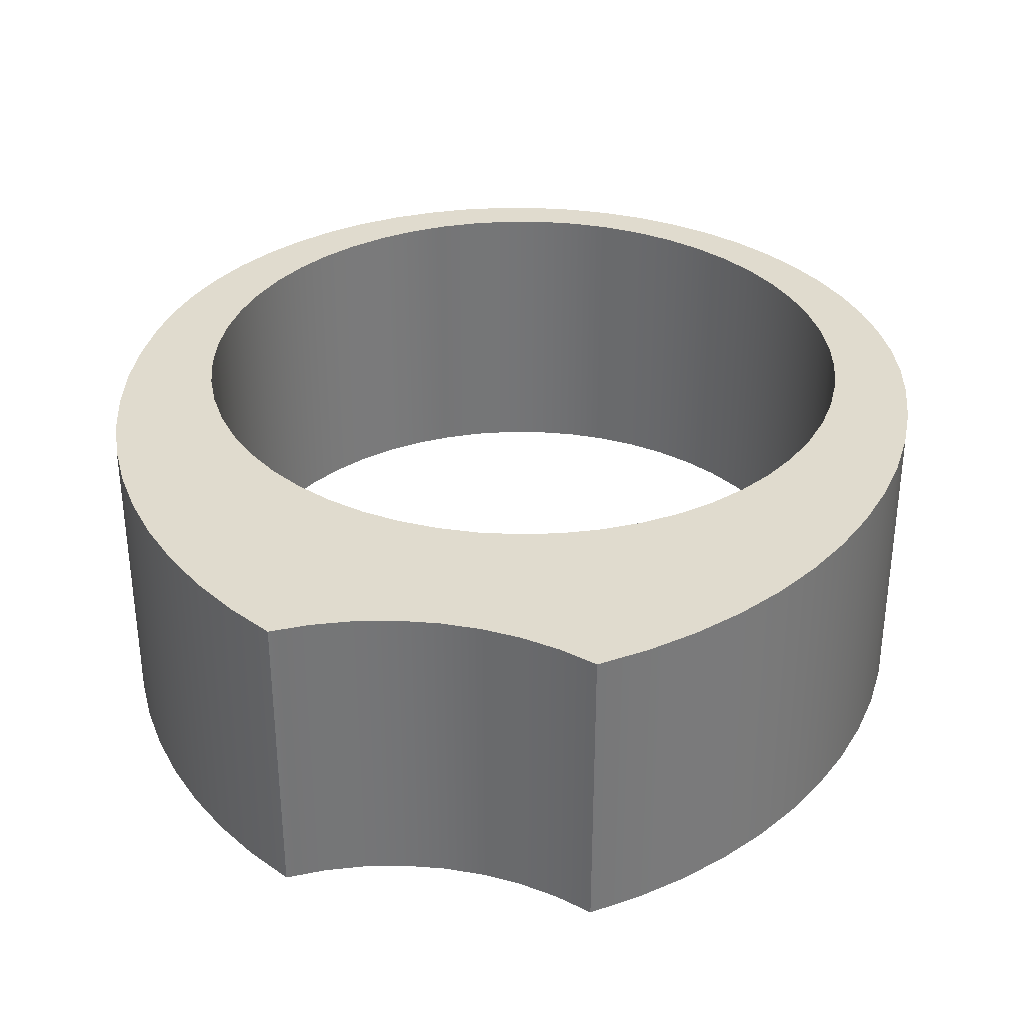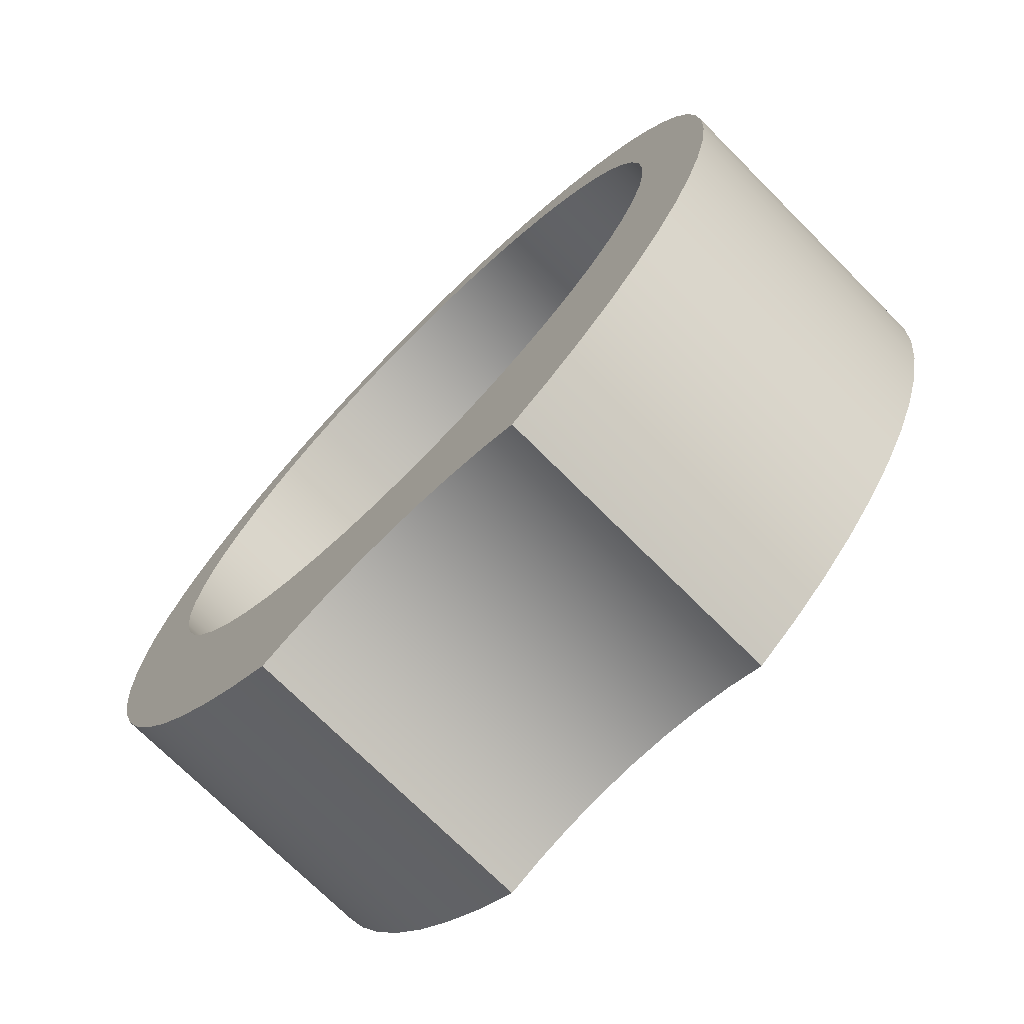
<metadata>
{"format":"obj","ext":"obj","renderer":"f3d","projection":"perspective","resolution":1024,"background":"white","views":[{"elev":33.7,"azim":-170.7,"up":"+Y"},{"elev":-73.1,"azim":-135.0,"up":"+Z"}]}
</metadata>
<code>
v -0.9 -0.4 1.102e-16
v -0.8937 -0.4 0.1064
v -0.8748 -0.4 0.2114
v -0.8437 -0.4 0.3134
v -0.8007 -0.4 0.411
v -0.7465 -0.4 0.5028
v -0.6818 -0.4 0.5875
v -0.6075 -0.4 0.664
v -0.5247 -0.4 0.7312
v -0.4345 -0.4 0.7882
v -0.3382 -0.4 0.834
v -0.2372 -0.4 0.8682
v -0.1329 -0.4 0.8901
v -0.02667 -0.4 0.8996
v 0.07992 -0.4 0.8964
v 0.1854 -0.4 0.8807
v 0.2882 -0.4 0.8526
v 0.3871 -0.4 0.8125
v 0.4804 -0.4 0.761
v 0.5671 -0.4 0.6989
v 0.6458 -0.4 0.6269
v 0.7154 -0.4 0.5461
v 0.7749 -0.4 0.4577
v 0.8236 -0.4 0.3628
v 0.8608 -0.4 0.2629
v 0.8858 -0.4 0.1592
v 0.8984 -0.4 0.05332
v 0.8984 -0.4 -0.05332
v 0.8858 -0.4 -0.1592
v 0.8608 -0.4 -0.2629
v 0.8236 -0.4 -0.3628
v 0.7749 -0.4 -0.4577
v 0.7154 -0.4 -0.5461
v 0.6458 -0.4 -0.6269
v 0.5671 -0.4 -0.6989
v 0.4804 -0.4 -0.761
v 0.3871 -0.4 -0.8125
v 0.2882 -0.4 -0.8526
v 0.1854 -0.4 -0.8807
v 0.07992 -0.4 -0.8964
v -0.02667 -0.4 -0.8996
v -0.1329 -0.4 -0.8901
v -0.2372 -0.4 -0.8682
v -0.3382 -0.4 -0.834
v -0.4345 -0.4 -0.7882
v -0.5247 -0.4 -0.7312
v -0.6075 -0.4 -0.664
v -0.6818 -0.4 -0.5875
v -0.7465 -0.4 -0.5028
v -0.8007 -0.4 -0.411
v -0.8437 -0.4 -0.3134
v -0.8748 -0.4 -0.2114
v -0.8937 -0.4 -0.1064
v -1.1 -0.4 2.22e-16
v -1.108 -0.4 -0.1374
v -1.102 -0.4 -0.275
v -1.084 -0.4 -0.4114
v -1.053 -0.4 -0.5455
v -1.01 -0.4 -0.676
v -0.9538 -0.4 -0.8019
v -0.8865 -0.4 -0.922
v -0.8082 -0.4 -1.035
v -0.7196 -0.4 -1.14
v -0.6214 -0.4 -1.237
v -0.5145 -0.4 -1.324
v -0.4 -0.4 -1.4
v -0.3054 -0.4 -1.357
v -0.2062 -0.4 -1.325
v -0.1039 -0.4 -1.306
v 1.665e-16 -0.4 -1.3
v 0.1039 -0.4 -1.306
v 0.2062 -0.4 -1.325
v 0.3054 -0.4 -1.357
v 0.4 -0.4 -1.4
v 0.5145 -0.4 -1.324
v 0.6214 -0.4 -1.237
v 0.7196 -0.4 -1.14
v 0.8082 -0.4 -1.035
v 0.8865 -0.4 -0.922
v 0.9538 -0.4 -0.8019
v 1.01 -0.4 -0.676
v 1.053 -0.4 -0.5455
v 1.084 -0.4 -0.4114
v 1.102 -0.4 -0.275
v 1.108 -0.4 -0.1374
v 1.1 -0.4 2.776e-17
v 1.083 -0.4 0.1151
v 1.054 -0.4 0.2278
v 1.013 -0.4 0.3369
v 0.9607 -0.4 0.441
v 0.8979 -0.4 0.539
v 0.8252 -0.4 0.6299
v 0.7433 -0.4 0.7126
v 0.6532 -0.4 0.7863
v 0.5558 -0.4 0.8501
v 0.4522 -0.4 0.9032
v 0.3436 -0.4 0.9452
v 0.2312 -0.4 0.9755
v 0.1163 -0.4 0.9939
v -1.388e-16 -0.4 1
v -0.1163 -0.4 0.9939
v -0.2312 -0.4 0.9755
v -0.3436 -0.4 0.9452
v -0.4522 -0.4 0.9032
v -0.5558 -0.4 0.8501
v -0.6532 -0.4 0.7863
v -0.7433 -0.4 0.7126
v -0.8252 -0.4 0.6299
v -0.8979 -0.4 0.539
v -0.9607 -0.4 0.441
v -1.013 -0.4 0.3369
v -1.054 -0.4 0.2278
v -1.083 -0.4 0.1151
v -0.9 -0.4 1.102e-16
v -0.8937 -0.4 -0.1064
v -0.8748 -0.4 -0.2114
v -0.8437 -0.4 -0.3134
v -0.8007 -0.4 -0.411
v -0.7465 -0.4 -0.5028
v -0.6818 -0.4 -0.5875
v -0.6075 -0.4 -0.664
v -0.5247 -0.4 -0.7312
v -0.4345 -0.4 -0.7882
v -0.3382 -0.4 -0.834
v -0.2372 -0.4 -0.8682
v -0.1329 -0.4 -0.8901
v -0.02667 -0.4 -0.8996
v 0.07992 -0.4 -0.8964
v 0.1854 -0.4 -0.8807
v 0.2882 -0.4 -0.8526
v 0.3871 -0.4 -0.8125
v 0.4804 -0.4 -0.761
v 0.5671 -0.4 -0.6989
v 0.6458 -0.4 -0.6269
v 0.7154 -0.4 -0.5461
v 0.7749 -0.4 -0.4577
v 0.8236 -0.4 -0.3628
v 0.8608 -0.4 -0.2629
v 0.8858 -0.4 -0.1592
v 0.8984 -0.4 -0.05332
v 0.8984 -0.4 0.05332
v 0.8858 -0.4 0.1592
v 0.8608 -0.4 0.2629
v 0.8236 -0.4 0.3628
v 0.7749 -0.4 0.4577
v 0.7154 -0.4 0.5461
v 0.6458 -0.4 0.6269
v 0.5671 -0.4 0.6989
v 0.4804 -0.4 0.761
v 0.3871 -0.4 0.8125
v 0.2882 -0.4 0.8526
v 0.1854 -0.4 0.8807
v 0.07992 -0.4 0.8964
v -0.02667 -0.4 0.8996
v -0.1329 -0.4 0.8901
v -0.2372 -0.4 0.8682
v -0.3382 -0.4 0.834
v -0.4345 -0.4 0.7882
v -0.5247 -0.4 0.7312
v -0.6075 -0.4 0.664
v -0.6818 -0.4 0.5875
v -0.7465 -0.4 0.5028
v -0.8007 -0.4 0.411
v -0.8437 -0.4 0.3134
v -0.8748 -0.4 0.2114
v -0.8937 -0.4 0.1064
v -0.9 0.4 1.102e-16
v -0.8937 0.4 0.1064
v -0.8748 0.4 0.2114
v -0.8437 0.4 0.3134
v -0.8007 0.4 0.411
v -0.7465 0.4 0.5028
v -0.6818 0.4 0.5875
v -0.6075 0.4 0.664
v -0.5247 0.4 0.7312
v -0.4345 0.4 0.7882
v -0.3382 0.4 0.834
v -0.2372 0.4 0.8682
v -0.1329 0.4 0.8901
v -0.02667 0.4 0.8996
v 0.07992 0.4 0.8964
v 0.1854 0.4 0.8807
v 0.2882 0.4 0.8526
v 0.3871 0.4 0.8125
v 0.4804 0.4 0.761
v 0.5671 0.4 0.6989
v 0.6458 0.4 0.6269
v 0.7154 0.4 0.5461
v 0.7749 0.4 0.4577
v 0.8236 0.4 0.3628
v 0.8608 0.4 0.2629
v 0.8858 0.4 0.1592
v 0.8984 0.4 0.05332
v 0.8984 0.4 -0.05332
v 0.8858 0.4 -0.1592
v 0.8608 0.4 -0.2629
v 0.8236 0.4 -0.3628
v 0.7749 0.4 -0.4577
v 0.7154 0.4 -0.5461
v 0.6458 0.4 -0.6269
v 0.5671 0.4 -0.6989
v 0.4804 0.4 -0.761
v 0.3871 0.4 -0.8125
v 0.2882 0.4 -0.8526
v 0.1854 0.4 -0.8807
v 0.07992 0.4 -0.8964
v -0.02667 0.4 -0.8996
v -0.1329 0.4 -0.8901
v -0.2372 0.4 -0.8682
v -0.3382 0.4 -0.834
v -0.4345 0.4 -0.7882
v -0.5247 0.4 -0.7312
v -0.6075 0.4 -0.664
v -0.6818 0.4 -0.5875
v -0.7465 0.4 -0.5028
v -0.8007 0.4 -0.411
v -0.8437 0.4 -0.3134
v -0.8748 0.4 -0.2114
v -0.8937 0.4 -0.1064
v -0.9 0.4 1.102e-16
v -0.9 -0.4 1.102e-16
v -0.4 -0.4 -1.4
v -0.4 0.4 -1.4
v -0.3054 0.4 -1.357
v -0.2062 0.4 -1.325
v -0.1039 0.4 -1.306
v 1.11e-16 0.4 -1.3
v 0.1039 0.4 -1.306
v 0.2062 0.4 -1.325
v 0.3054 0.4 -1.357
v 0.4 0.4 -1.4
v 0.4 -0.4 -1.4
v 0.3054 -0.4 -1.357
v 0.2062 -0.4 -1.325
v 0.1039 -0.4 -1.306
v 1.665e-16 -0.4 -1.3
v -0.1039 -0.4 -1.306
v -0.2062 -0.4 -1.325
v -0.3054 -0.4 -1.357
v 0.4 -0.4 -1.4
v 0.4 0.4 -1.4
v 0.5145 0.4 -1.324
v 0.6214 0.4 -1.237
v 0.7196 0.4 -1.14
v 0.8082 0.4 -1.035
v 0.8865 0.4 -0.922
v 0.9538 0.4 -0.8019
v 1.01 0.4 -0.676
v 1.053 0.4 -0.5455
v 1.084 0.4 -0.4114
v 1.102 0.4 -0.275
v 1.108 0.4 -0.1374
v 1.1 0.4 2.776e-17
v 1.1 -0.4 2.776e-17
v 1.108 -0.4 -0.1374
v 1.102 -0.4 -0.275
v 1.084 -0.4 -0.4114
v 1.053 -0.4 -0.5455
v 1.01 -0.4 -0.676
v 0.9538 -0.4 -0.8019
v 0.8865 -0.4 -0.922
v 0.8082 -0.4 -1.035
v 0.7196 -0.4 -1.14
v 0.6214 -0.4 -1.237
v 0.5145 -0.4 -1.324
v 1.1 -0.4 2.776e-17
v 1.1 0.4 2.776e-17
v 1.083 0.4 0.1151
v 1.054 0.4 0.2278
v 1.013 0.4 0.3369
v 0.9607 0.4 0.441
v 0.8979 0.4 0.539
v 0.8252 0.4 0.6299
v 0.7433 0.4 0.7126
v 0.6532 0.4 0.7863
v 0.5558 0.4 0.8501
v 0.4522 0.4 0.9032
v 0.3436 0.4 0.9452
v 0.2312 0.4 0.9755
v 0.1163 0.4 0.9939
v 9.714e-17 0.4 1
v -0.1163 0.4 0.9939
v -0.2312 0.4 0.9755
v -0.3436 0.4 0.9452
v -0.4522 0.4 0.9032
v -0.5558 0.4 0.8501
v -0.6532 0.4 0.7863
v -0.7433 0.4 0.7126
v -0.8252 0.4 0.6299
v -0.8979 0.4 0.539
v -0.9607 0.4 0.441
v -1.013 0.4 0.3369
v -1.054 0.4 0.2278
v -1.083 0.4 0.1151
v -1.1 0.4 2.22e-16
v -1.1 -0.4 2.22e-16
v -1.083 -0.4 0.1151
v -1.054 -0.4 0.2278
v -1.013 -0.4 0.3369
v -0.9607 -0.4 0.441
v -0.8979 -0.4 0.539
v -0.8252 -0.4 0.6299
v -0.7433 -0.4 0.7126
v -0.6532 -0.4 0.7863
v -0.5558 -0.4 0.8501
v -0.4522 -0.4 0.9032
v -0.3436 -0.4 0.9452
v -0.2312 -0.4 0.9755
v -0.1163 -0.4 0.9939
v -1.388e-16 -0.4 1
v 0.1163 -0.4 0.9939
v 0.2312 -0.4 0.9755
v 0.3436 -0.4 0.9452
v 0.4522 -0.4 0.9032
v 0.5558 -0.4 0.8501
v 0.6532 -0.4 0.7863
v 0.7433 -0.4 0.7126
v 0.8252 -0.4 0.6299
v 0.8979 -0.4 0.539
v 0.9607 -0.4 0.441
v 1.013 -0.4 0.3369
v 1.054 -0.4 0.2278
v 1.083 -0.4 0.1151
v -1.1 -0.4 2.22e-16
v -1.1 0.4 2.22e-16
v -1.108 0.4 -0.1374
v -1.102 0.4 -0.275
v -1.084 0.4 -0.4114
v -1.053 0.4 -0.5455
v -1.01 0.4 -0.676
v -0.9538 0.4 -0.8019
v -0.8865 0.4 -0.922
v -0.8082 0.4 -1.035
v -0.7196 0.4 -1.14
v -0.6214 0.4 -1.237
v -0.5145 0.4 -1.324
v -0.4 0.4 -1.4
v -0.4 -0.4 -1.4
v -0.5145 -0.4 -1.324
v -0.6214 -0.4 -1.237
v -0.7196 -0.4 -1.14
v -0.8082 -0.4 -1.035
v -0.8865 -0.4 -0.922
v -0.9538 -0.4 -0.8019
v -1.01 -0.4 -0.676
v -1.053 -0.4 -0.5455
v -1.084 -0.4 -0.4114
v -1.102 -0.4 -0.275
v -1.108 -0.4 -0.1374
v -0.9 0.4 1.102e-16
v -0.8937 0.4 -0.1064
v -0.8748 0.4 -0.2114
v -0.8437 0.4 -0.3134
v -0.8007 0.4 -0.411
v -0.7465 0.4 -0.5028
v -0.6818 0.4 -0.5875
v -0.6075 0.4 -0.664
v -0.5247 0.4 -0.7312
v -0.4345 0.4 -0.7882
v -0.3382 0.4 -0.834
v -0.2372 0.4 -0.8682
v -0.1329 0.4 -0.8901
v -0.02667 0.4 -0.8996
v 0.07992 0.4 -0.8964
v 0.1854 0.4 -0.8807
v 0.2882 0.4 -0.8526
v 0.3871 0.4 -0.8125
v 0.4804 0.4 -0.761
v 0.5671 0.4 -0.6989
v 0.6458 0.4 -0.6269
v 0.7154 0.4 -0.5461
v 0.7749 0.4 -0.4577
v 0.8236 0.4 -0.3628
v 0.8608 0.4 -0.2629
v 0.8858 0.4 -0.1592
v 0.8984 0.4 -0.05332
v 0.8984 0.4 0.05332
v 0.8858 0.4 0.1592
v 0.8608 0.4 0.2629
v 0.8236 0.4 0.3628
v 0.7749 0.4 0.4577
v 0.7154 0.4 0.5461
v 0.6458 0.4 0.6269
v 0.5671 0.4 0.6989
v 0.4804 0.4 0.761
v 0.3871 0.4 0.8125
v 0.2882 0.4 0.8526
v 0.1854 0.4 0.8807
v 0.07992 0.4 0.8964
v -0.02667 0.4 0.8996
v -0.1329 0.4 0.8901
v -0.2372 0.4 0.8682
v -0.3382 0.4 0.834
v -0.4345 0.4 0.7882
v -0.5247 0.4 0.7312
v -0.6075 0.4 0.664
v -0.6818 0.4 0.5875
v -0.7465 0.4 0.5028
v -0.8007 0.4 0.411
v -0.8437 0.4 0.3134
v -0.8748 0.4 0.2114
v -0.8937 0.4 0.1064
v -0.4 0.4 -1.4
v -0.5145 0.4 -1.324
v -0.6214 0.4 -1.237
v -0.7196 0.4 -1.14
v -0.8082 0.4 -1.035
v -0.8865 0.4 -0.922
v -0.9538 0.4 -0.8019
v -1.01 0.4 -0.676
v -1.053 0.4 -0.5455
v -1.084 0.4 -0.4114
v -1.102 0.4 -0.275
v -1.108 0.4 -0.1374
v -1.1 0.4 2.22e-16
v -1.083 0.4 0.1151
v -1.054 0.4 0.2278
v -1.013 0.4 0.3369
v -0.9607 0.4 0.441
v -0.8979 0.4 0.539
v -0.8252 0.4 0.6299
v -0.7433 0.4 0.7126
v -0.6532 0.4 0.7863
v -0.5558 0.4 0.8501
v -0.4522 0.4 0.9032
v -0.3436 0.4 0.9452
v -0.2312 0.4 0.9755
v -0.1163 0.4 0.9939
v 9.714e-17 0.4 1
v 0.1163 0.4 0.9939
v 0.2312 0.4 0.9755
v 0.3436 0.4 0.9452
v 0.4522 0.4 0.9032
v 0.5558 0.4 0.8501
v 0.6532 0.4 0.7863
v 0.7433 0.4 0.7126
v 0.8252 0.4 0.6299
v 0.8979 0.4 0.539
v 0.9607 0.4 0.441
v 1.013 0.4 0.3369
v 1.054 0.4 0.2278
v 1.083 0.4 0.1151
v 1.1 0.4 2.776e-17
v 1.108 0.4 -0.1374
v 1.102 0.4 -0.275
v 1.084 0.4 -0.4114
v 1.053 0.4 -0.5455
v 1.01 0.4 -0.676
v 0.9538 0.4 -0.8019
v 0.8865 0.4 -0.922
v 0.8082 0.4 -1.035
v 0.7196 0.4 -1.14
v 0.6214 0.4 -1.237
v 0.5145 0.4 -1.324
v 0.4 0.4 -1.4
v 0.3054 0.4 -1.357
v 0.2062 0.4 -1.325
v 0.1039 0.4 -1.306
v 1.11e-16 0.4 -1.3
v -0.1039 0.4 -1.306
v -0.2062 0.4 -1.325
v -0.3054 0.4 -1.357
g cb694e24-e33d-11ea-a016-54bf646e7e1f
f 2 113 1
f 1 113 54
f 1 54 53
f 53 54 55
f 53 55 52
f 52 55 56
f 52 56 51
f 51 56 57
f 51 57 50
f 50 57 58
f 50 58 49
f 49 58 59
f 49 59 48
f 48 59 60
f 48 60 61
f 113 2 112
f 112 2 3
f 112 3 111
f 111 3 4
f 111 4 110
f 110 4 5
f 110 5 109
f 109 5 6
f 109 6 108
f 108 6 7
f 108 7 107
f 107 7 8
f 107 8 106
f 106 8 9
f 106 9 105
f 105 9 10
f 105 10 104
f 104 10 11
f 104 11 103
f 103 11 12
f 103 12 102
f 102 12 13
f 102 13 101
f 101 13 14
f 101 14 100
f 100 14 15
f 100 15 99
f 99 15 16
f 99 16 98
f 98 16 17
f 98 17 97
f 97 17 18
f 97 18 96
f 96 18 19
f 96 19 95
f 95 19 20
f 95 20 94
f 94 20 21
f 94 21 93
f 93 21 22
f 93 22 92
f 92 22 23
f 92 23 91
f 91 23 24
f 91 24 90
f 90 24 89
f 89 24 25
f 89 25 88
f 88 25 26
f 88 26 87
f 87 26 27
f 87 27 86
f 86 27 28
f 86 28 85
f 85 28 29
f 85 29 84
f 84 29 30
f 84 30 83
f 83 30 31
f 83 31 82
f 82 31 32
f 82 32 81
f 81 32 33
f 81 33 80
f 80 33 34
f 80 34 79
f 79 34 35
f 79 35 78
f 78 35 36
f 78 36 77
f 77 36 37
f 77 37 76
f 76 37 75
f 75 37 38
f 75 38 73
f 73 38 72
f 72 38 39
f 72 39 71
f 71 39 40
f 71 40 70
f 70 40 41
f 70 41 69
f 69 41 42
f 69 42 68
f 68 42 43
f 68 43 67
f 67 43 44
f 67 44 65
f 65 44 64
f 64 44 45
f 64 45 63
f 63 45 46
f 63 46 62
f 62 46 47
f 62 47 61
f 61 47 48
f 65 66 67
f 73 74 75
g cb697534-e33d-11ea-8483-54bf646e7e1f
f 115 219 114
f 114 219 220
f 221 167 166
f 166 167 168
f 166 168 169
f 115 116 219
f 219 116 218
f 218 116 117
f 218 117 217
f 217 117 118
f 217 118 216
f 216 118 119
f 216 119 215
f 215 119 120
f 215 120 214
f 214 120 121
f 214 121 213
f 213 121 122
f 213 122 212
f 212 122 123
f 212 123 211
f 211 123 124
f 211 124 210
f 210 124 125
f 210 125 209
f 209 125 126
f 209 126 208
f 208 126 127
f 208 127 207
f 207 127 128
f 207 128 206
f 206 128 129
f 206 129 205
f 205 129 130
f 205 130 204
f 204 130 131
f 204 131 203
f 203 131 132
f 203 132 202
f 202 132 133
f 202 133 201
f 201 133 134
f 201 134 200
f 200 134 135
f 200 135 199
f 199 135 136
f 199 136 198
f 198 136 137
f 198 137 197
f 197 137 138
f 197 138 196
f 196 138 139
f 196 139 195
f 195 139 140
f 195 140 194
f 194 140 141
f 194 141 193
f 193 141 142
f 193 142 192
f 192 142 143
f 192 143 191
f 191 143 144
f 191 144 190
f 190 144 145
f 190 145 189
f 189 145 146
f 189 146 188
f 188 146 147
f 188 147 187
f 187 147 148
f 187 148 186
f 186 148 149
f 186 149 185
f 185 149 150
f 185 150 184
f 184 150 151
f 184 151 183
f 183 151 152
f 183 152 182
f 182 152 153
f 182 153 181
f 181 153 154
f 181 154 180
f 180 154 155
f 180 155 179
f 179 155 156
f 179 156 178
f 178 156 157
f 178 157 177
f 177 157 158
f 177 158 176
f 176 158 159
f 176 159 175
f 175 159 160
f 175 160 174
f 174 160 161
f 174 161 173
f 173 161 162
f 173 162 172
f 172 162 163
f 172 163 171
f 171 163 164
f 171 164 170
f 170 164 165
f 170 165 169
f 169 165 166
g cb69c35c-e33d-11ea-8ff6-54bf646e7e1f
f 222 223 239
f 239 223 224
f 239 224 238
f 238 224 225
f 238 225 237
f 237 225 226
f 237 226 236
f 236 226 227
f 236 227 235
f 235 227 228
f 235 228 234
f 234 228 229
f 234 229 233
f 233 229 230
f 233 230 232
f 232 230 231
g cb69ea6c-e33d-11ea-be32-54bf646e7e1f
f 240 241 265
f 265 241 242
f 265 242 264
f 264 242 243
f 264 243 263
f 263 243 244
f 263 244 262
f 262 244 245
f 262 245 261
f 261 245 246
f 261 246 260
f 260 246 247
f 260 247 259
f 259 247 248
f 259 248 258
f 258 248 249
f 258 249 257
f 257 249 250
f 257 250 256
f 256 250 251
f 256 251 255
f 255 251 252
f 255 252 254
f 254 252 253
g cb6a38a6-e33d-11ea-a055-54bf646e7e1f
f 266 267 323
f 323 267 268
f 323 268 269
f 323 269 322
f 322 269 270
f 322 270 321
f 321 270 271
f 321 271 320
f 320 271 272
f 320 272 319
f 319 272 273
f 319 273 318
f 318 273 274
f 318 274 317
f 317 274 275
f 317 275 316
f 316 275 276
f 316 276 315
f 315 276 277
f 315 277 314
f 314 277 278
f 314 278 313
f 313 278 279
f 313 279 312
f 312 279 280
f 312 280 311
f 311 280 281
f 311 281 310
f 310 281 282
f 310 282 309
f 309 282 283
f 309 283 308
f 308 283 284
f 308 284 307
f 307 284 285
f 307 285 306
f 306 285 286
f 306 286 305
f 305 286 287
f 305 287 304
f 304 287 288
f 304 288 303
f 303 288 289
f 303 289 302
f 302 289 290
f 302 290 301
f 301 290 291
f 301 291 300
f 300 291 292
f 300 292 299
f 299 292 293
f 299 293 298
f 298 293 294
f 298 294 297
f 297 294 296
f 296 294 295
g cb6a5fac-e33d-11ea-b2d6-54bf646e7e1f
f 324 325 349
f 349 325 326
f 349 326 348
f 348 326 327
f 348 327 347
f 347 327 328
f 347 328 346
f 346 328 329
f 346 329 345
f 345 329 330
f 345 330 344
f 344 330 331
f 344 331 343
f 343 331 332
f 343 332 342
f 342 332 333
f 342 333 341
f 341 333 334
f 341 334 340
f 340 334 335
f 340 335 339
f 339 335 336
f 339 336 338
f 338 336 337
g cb6aadde-e33d-11ea-b67d-54bf646e7e1f
f 351 415 350
f 350 415 416
f 350 416 402
f 402 416 417
f 402 417 401
f 401 417 418
f 401 418 400
f 400 418 419
f 400 419 399
f 399 419 420
f 399 420 398
f 398 420 421
f 398 421 397
f 397 421 422
f 397 422 396
f 396 422 423
f 396 423 395
f 395 423 424
f 395 424 394
f 394 424 425
f 394 425 393
f 393 425 426
f 393 426 392
f 392 426 427
f 392 427 391
f 391 427 428
f 391 428 390
f 390 428 429
f 390 429 389
f 389 429 430
f 389 430 388
f 388 430 431
f 388 431 387
f 387 431 432
f 387 432 386
f 386 432 433
f 386 433 385
f 385 433 434
f 385 434 384
f 384 434 435
f 384 435 383
f 383 435 436
f 383 436 382
f 382 436 437
f 382 437 381
f 381 437 438
f 381 438 380
f 380 438 439
f 380 439 440
f 415 351 414
f 414 351 352
f 414 352 413
f 413 352 353
f 413 353 412
f 412 353 354
f 412 354 411
f 411 354 355
f 411 355 410
f 410 355 356
f 410 356 409
f 409 356 408
f 408 356 357
f 408 357 407
f 407 357 358
f 407 358 406
f 406 358 359
f 406 359 405
f 405 359 360
f 405 360 404
f 404 360 462
f 404 462 403
f 360 361 462
f 462 361 461
f 461 361 362
f 461 362 460
f 460 362 363
f 460 363 459
f 459 363 364
f 459 364 458
f 458 364 365
f 458 365 457
f 457 365 366
f 457 366 456
f 456 366 454
f 456 454 455
f 366 367 454
f 454 367 453
f 453 367 452
f 452 367 368
f 452 368 451
f 451 368 369
f 451 369 450
f 450 369 370
f 450 370 449
f 449 370 371
f 449 371 448
f 448 371 372
f 448 372 447
f 447 372 373
f 447 373 446
f 446 373 374
f 446 374 445
f 445 374 375
f 445 375 444
f 444 375 376
f 444 376 443
f 443 376 377
f 443 377 442
f 442 377 378
f 442 378 441
f 441 378 379
f 441 379 440
f 440 379 380

</code>
